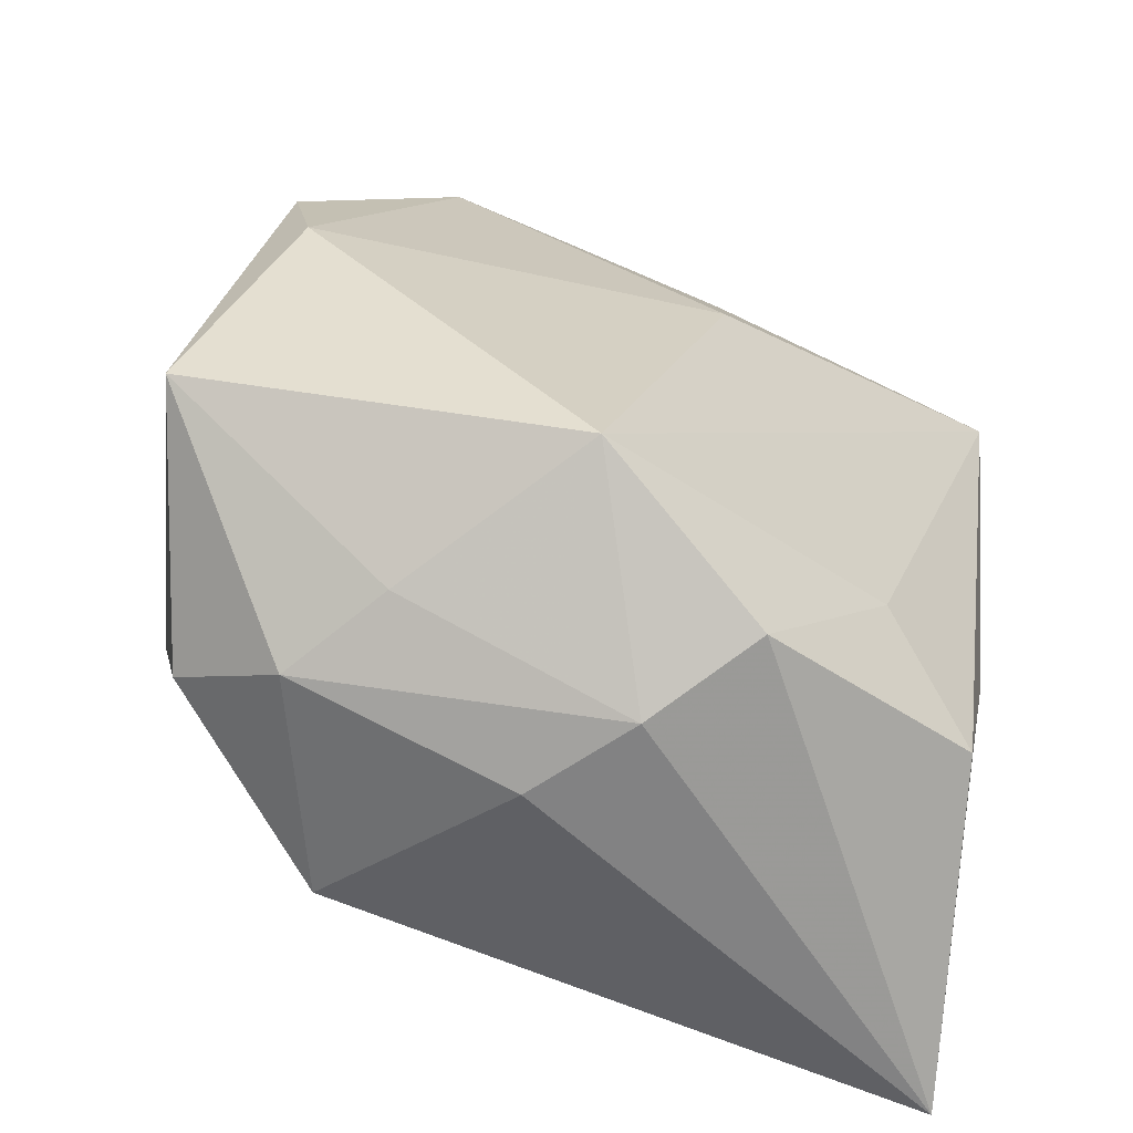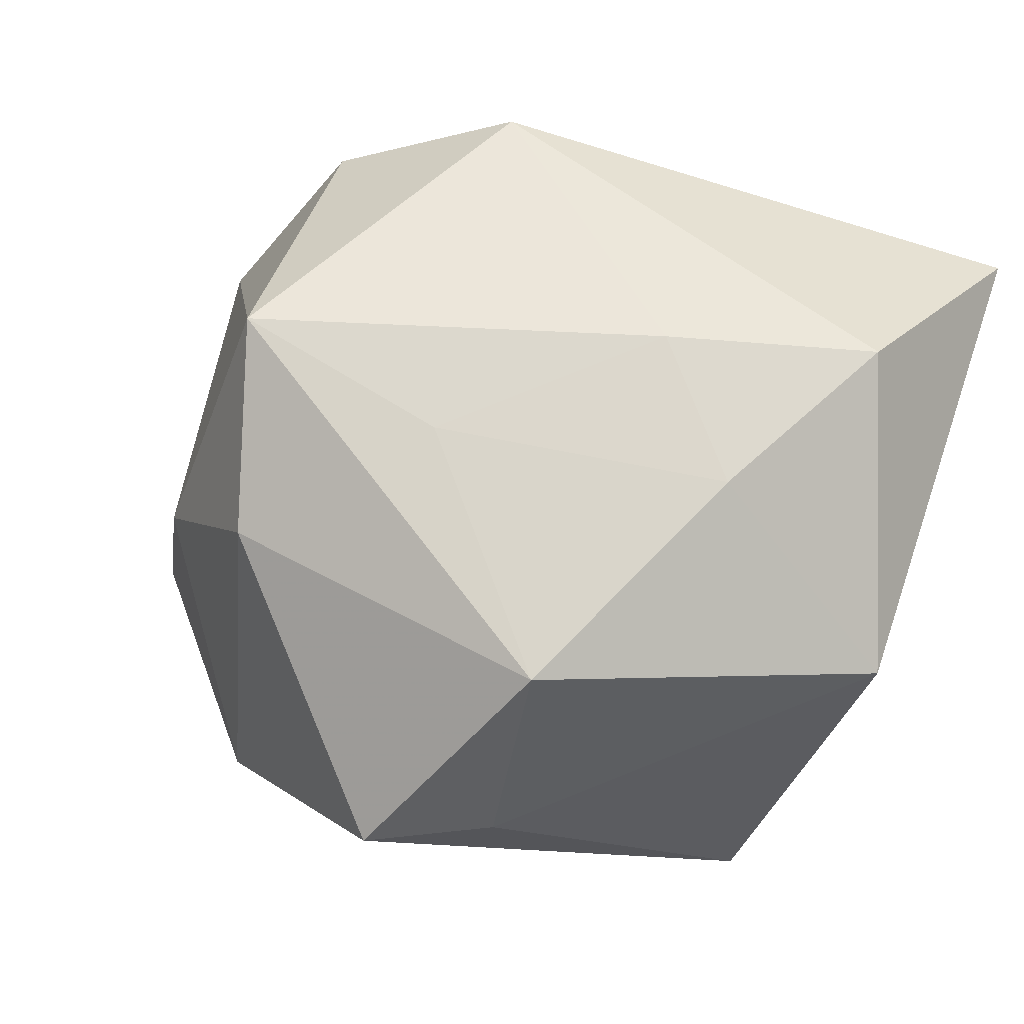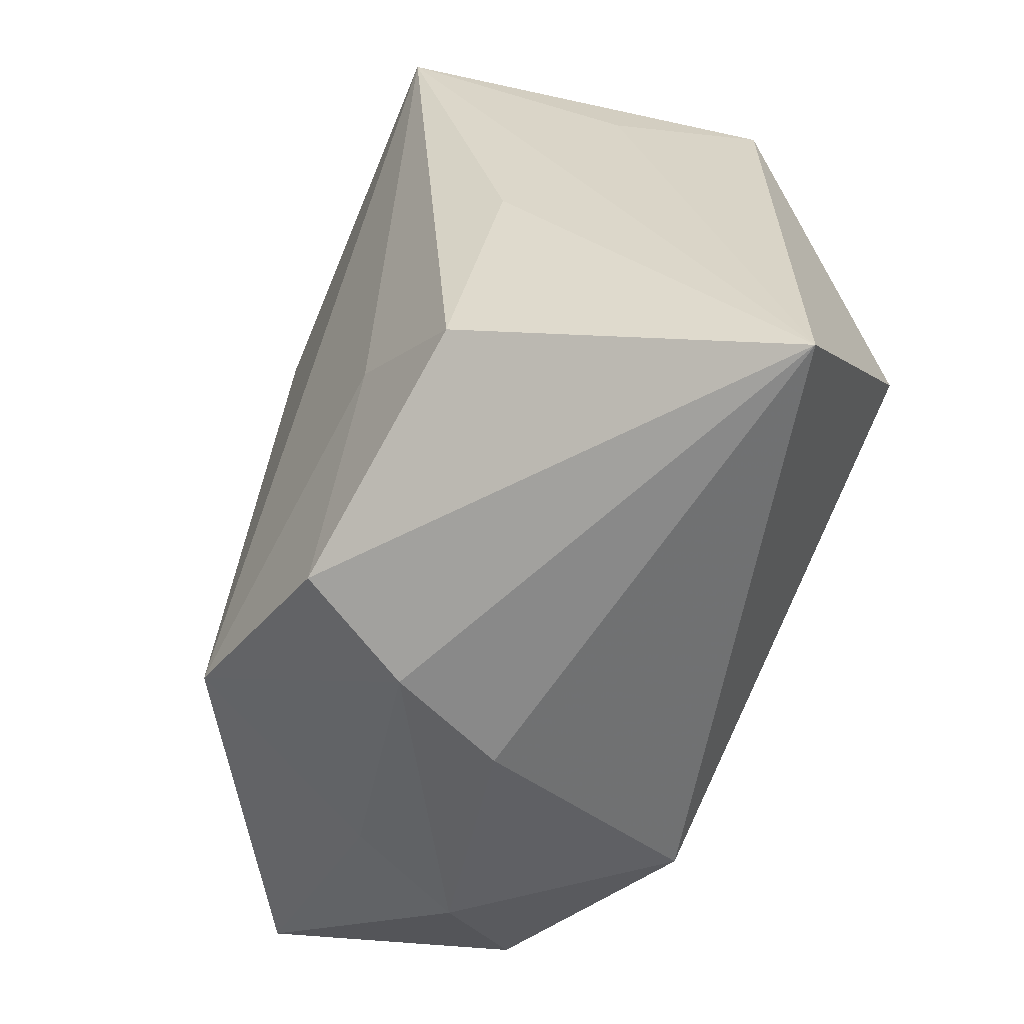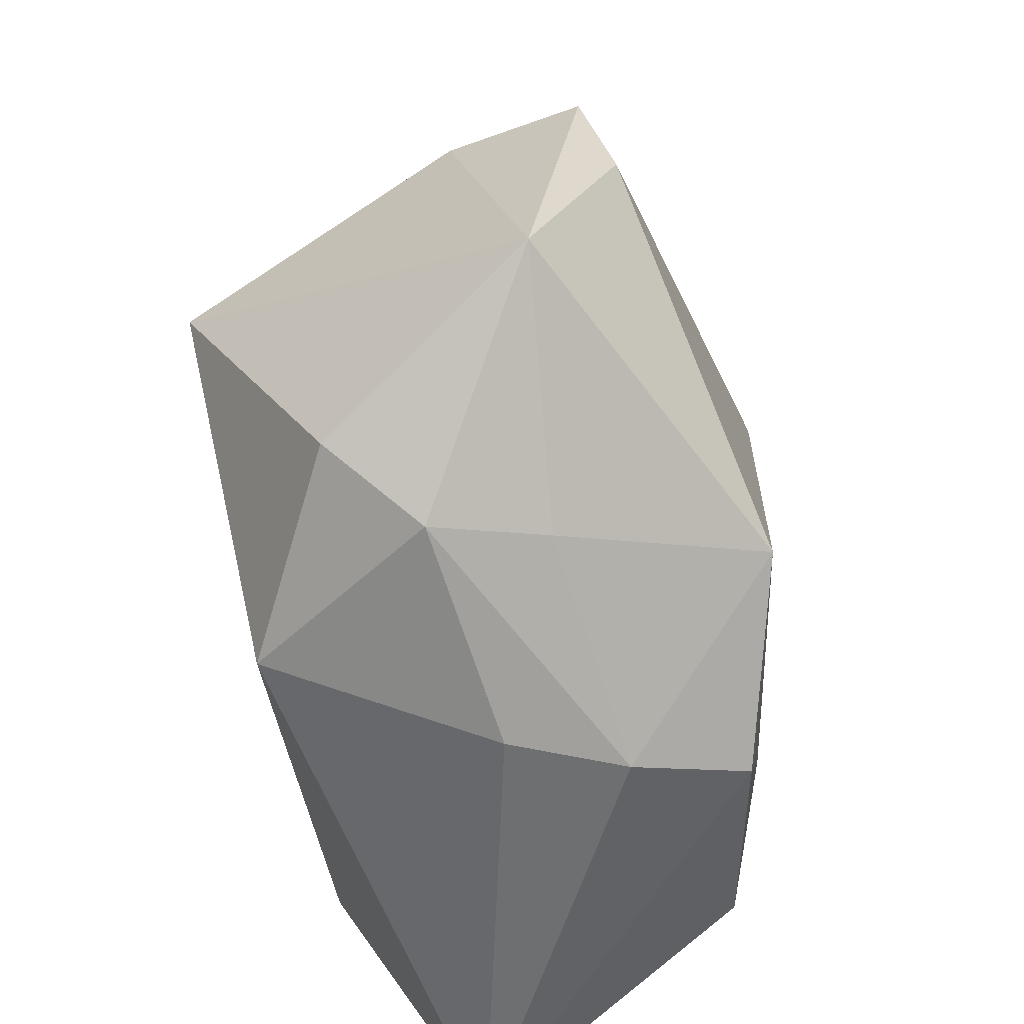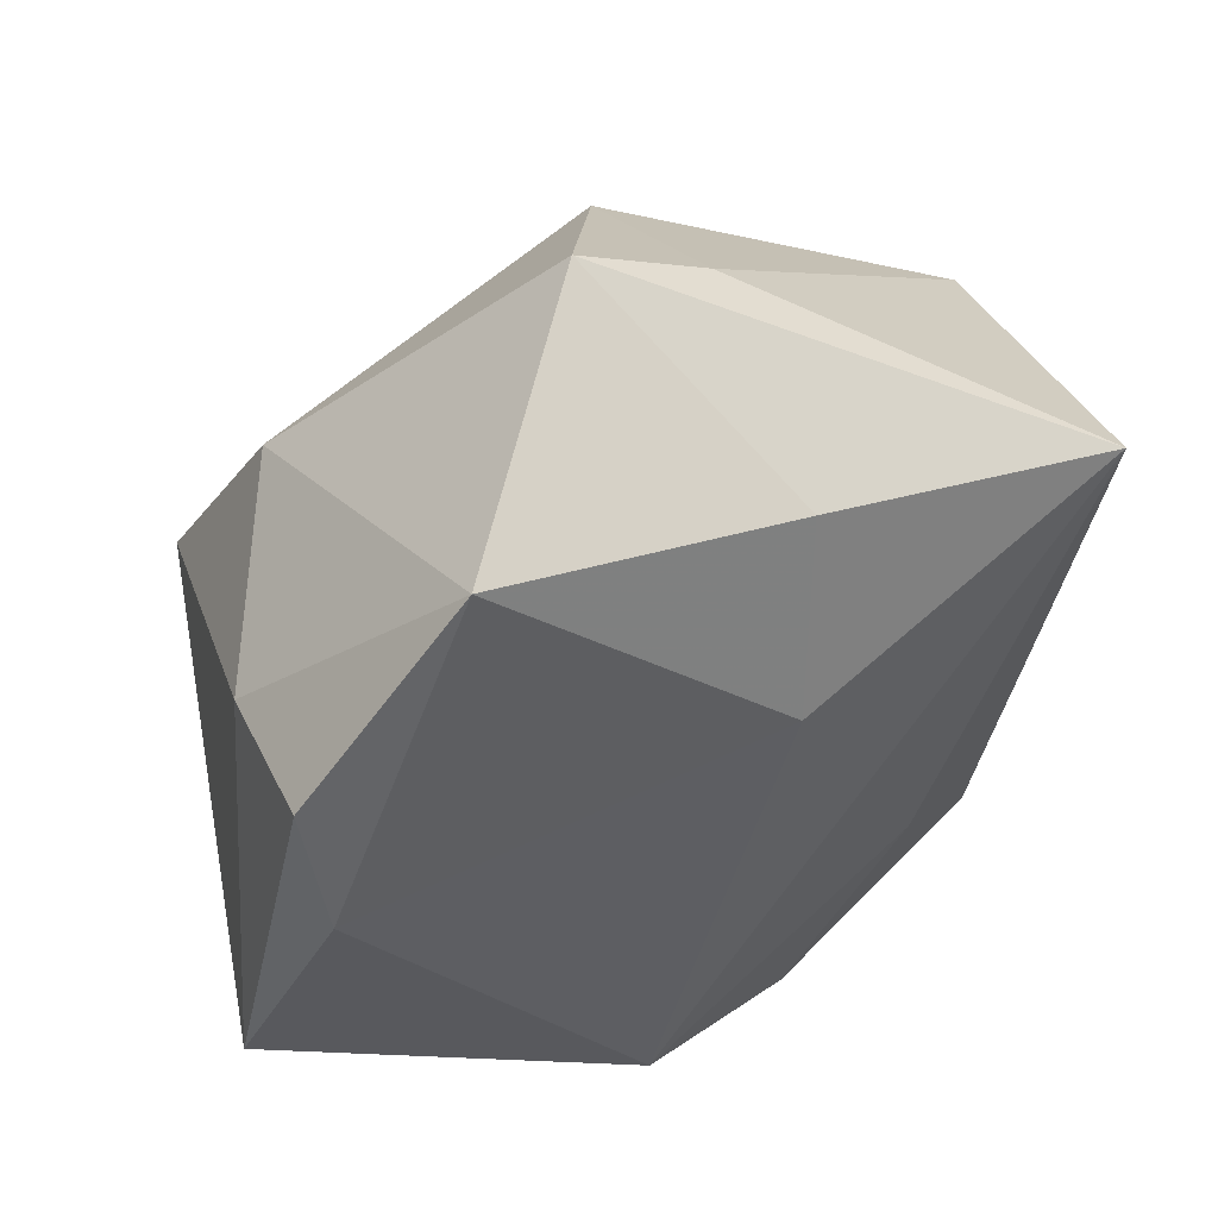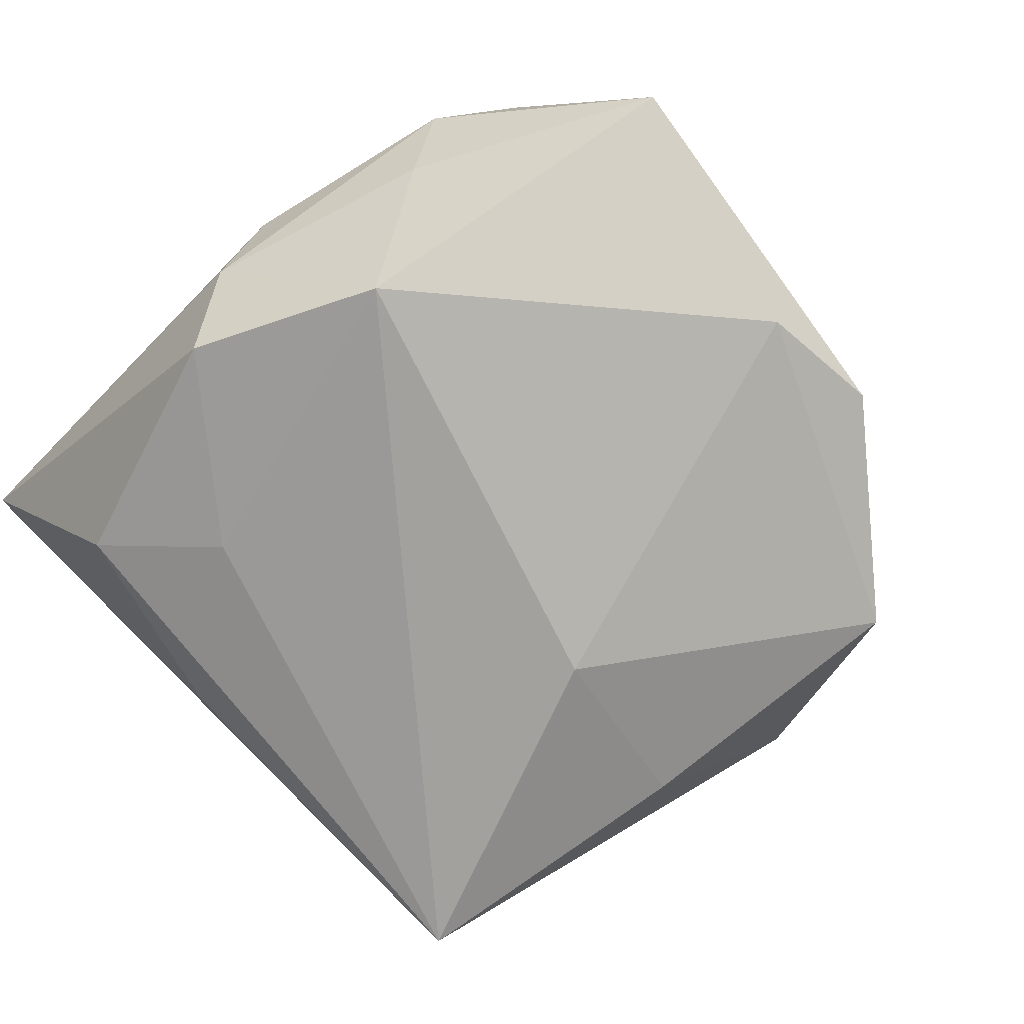
<metadata>
{"format":"obj","ext":"obj","renderer":"f3d","projection":"perspective","resolution":1024,"background":"white","views":[{"elev":-60.8,"azim":150.6,"up":"+Y"},{"elev":66.1,"azim":-160.1,"up":"+Z"},{"elev":-63.2,"azim":-109.3,"up":"+Y"},{"elev":-54.6,"azim":101.7,"up":"+Y"},{"elev":52.5,"azim":148.9,"up":"+Y"},{"elev":-75.7,"azim":45.8,"up":"+Z"}]}
</metadata>
<code>
v 0.01258 -0.02247 -0.0238
v 0.03406 0.01627 -0.000935
v 0.003208 0.04189 0.003037
v -0.02772 -0.01271 0.02302
v -0.03416 0.01227 -0.002631
v -0.007997 0.02717 0.01931
v 0.03473 0.006482 -0.01594
v 0.02821 0.004224 0.02378
v 0.04107 -0.01542 -0.009376
v 0.001409 -0.03304 -0.009697
v 0.03534 0.01777 -0.01299
v 0.005894 -0.03304 -0.0001892
v 0.02076 -0.02656 -0.007156
v -0.03021 -0.006202 -0.01211
v -0.0004674 0.01492 -0.02281
v -0.02481 -0.02399 -0.01482
v 0.02295 0.02145 0.01535
v 0.02471 -0.02813 0.002193
v -0.01864 0.0042 0.0221
v 0.008173 0.008349 0.02268
v -0.01551 -0.01572 -0.01895
v -0.008869 -0.007184 0.02378
v 0.03053 -0.02288 0.009423
v -0.007522 0.03617 0.001541
v -0.003592 -0.03017 -0.01904
v -0.03696 0.01223 0.009443
v 0.02107 0.03444 -0.01401
v -0.03628 -0.03304 0.01033
v -0.004086 0.03053 -0.0176
v 0.01369 -0.02754 0.01873
v -0.02953 0.02532 -0.02054
f 26 28 4
f 1 31 15
f 3 31 24
f 31 26 24
f 31 28 5
f 5 26 31
f 28 26 5
f 29 15 31
f 29 27 15
f 29 31 3
f 3 27 29
f 7 9 1
f 11 9 7
f 1 15 7
f 7 27 11
f 15 27 7
f 4 28 30
f 3 24 6
f 6 24 26
f 21 31 1
f 21 16 31
f 14 28 31
f 31 16 14
f 14 16 28
f 18 9 23
f 23 30 18
f 1 10 25
f 25 21 1
f 16 21 25
f 28 16 25
f 25 10 28
f 4 30 22
f 28 10 12
f 12 30 28
f 10 18 12
f 12 18 30
f 1 9 13
f 9 18 13
f 13 10 1
f 13 18 10
f 20 6 19
f 19 22 20
f 4 22 19
f 19 26 4
f 19 6 26
f 17 27 3
f 3 6 17
f 23 9 8
f 20 22 8
f 8 6 20
f 8 17 6
f 8 30 23
f 8 22 30
f 17 8 2
f 11 27 2
f 27 17 2
f 2 9 11
f 2 8 9

</code>
